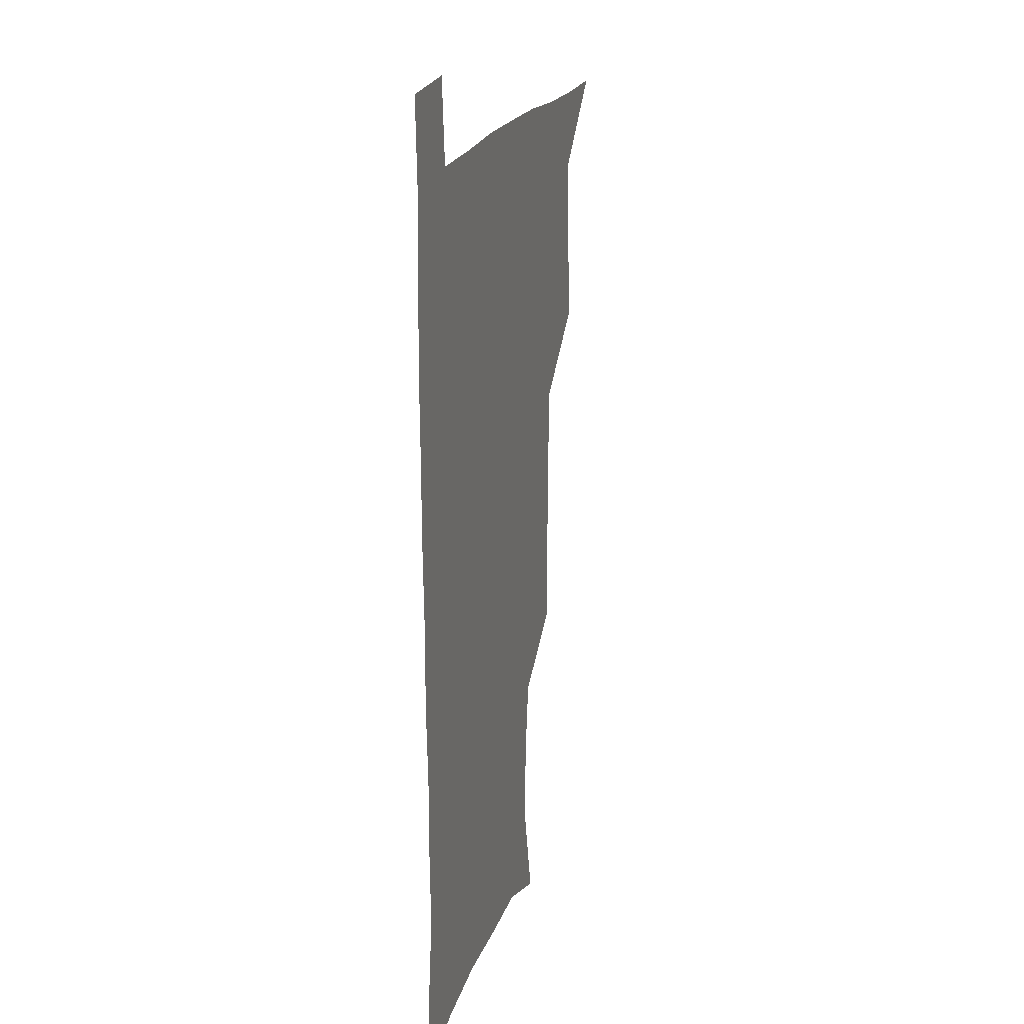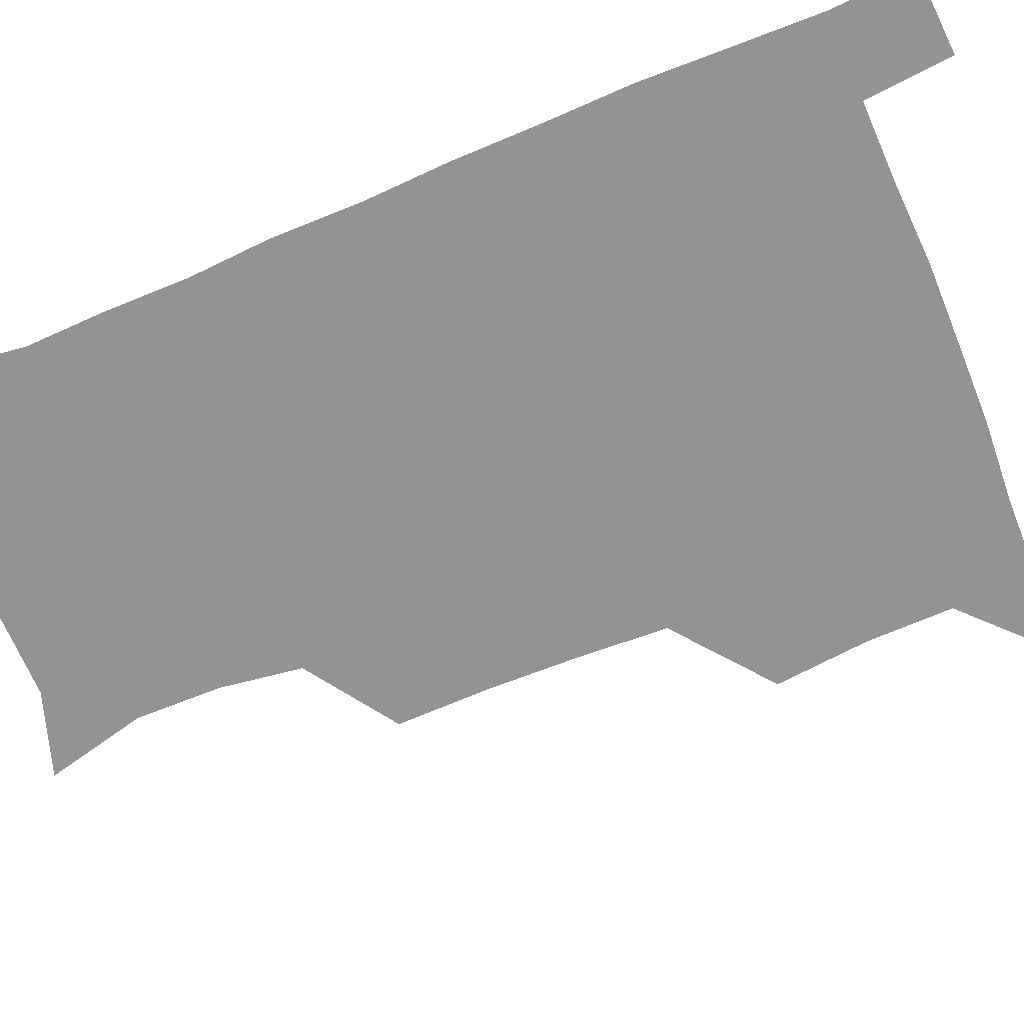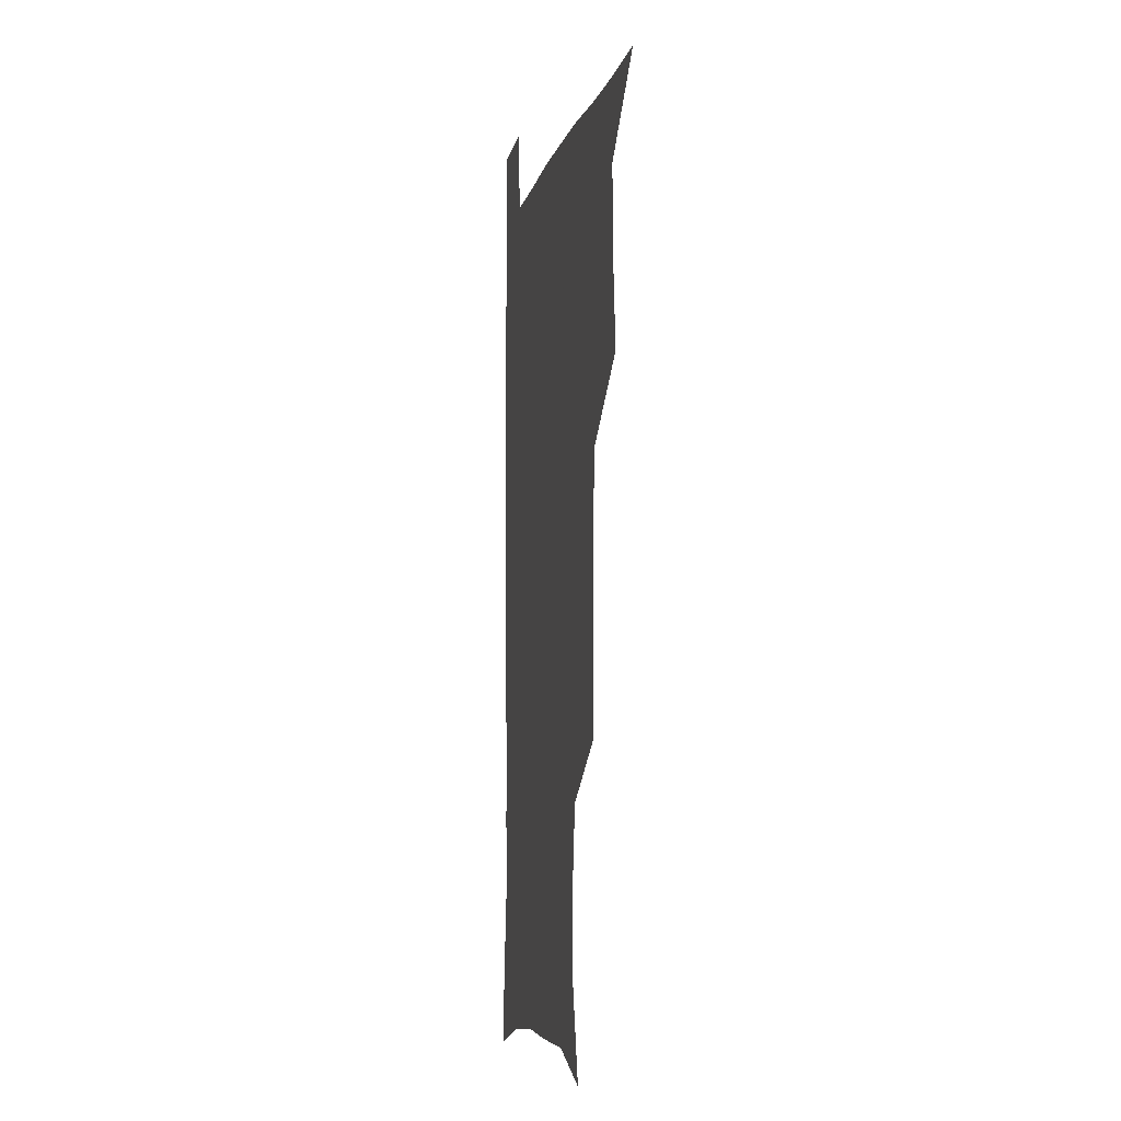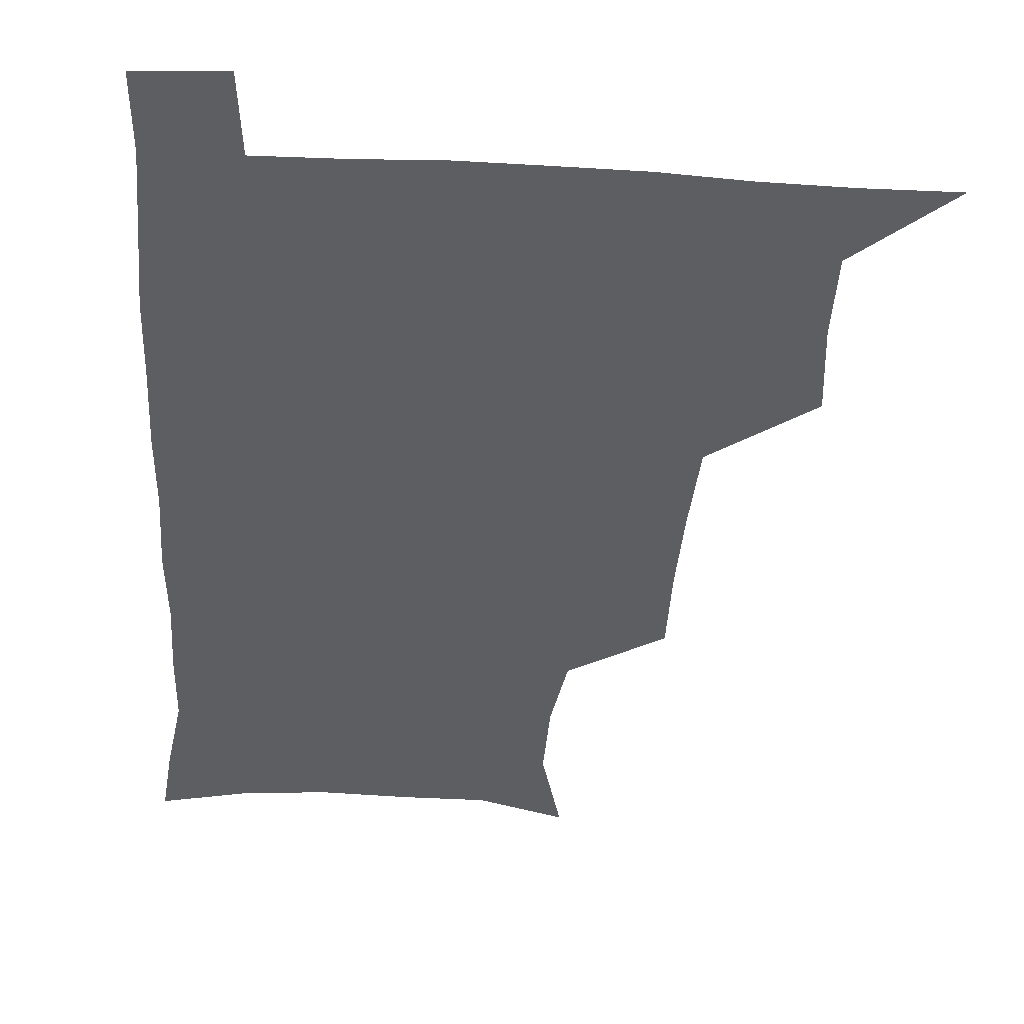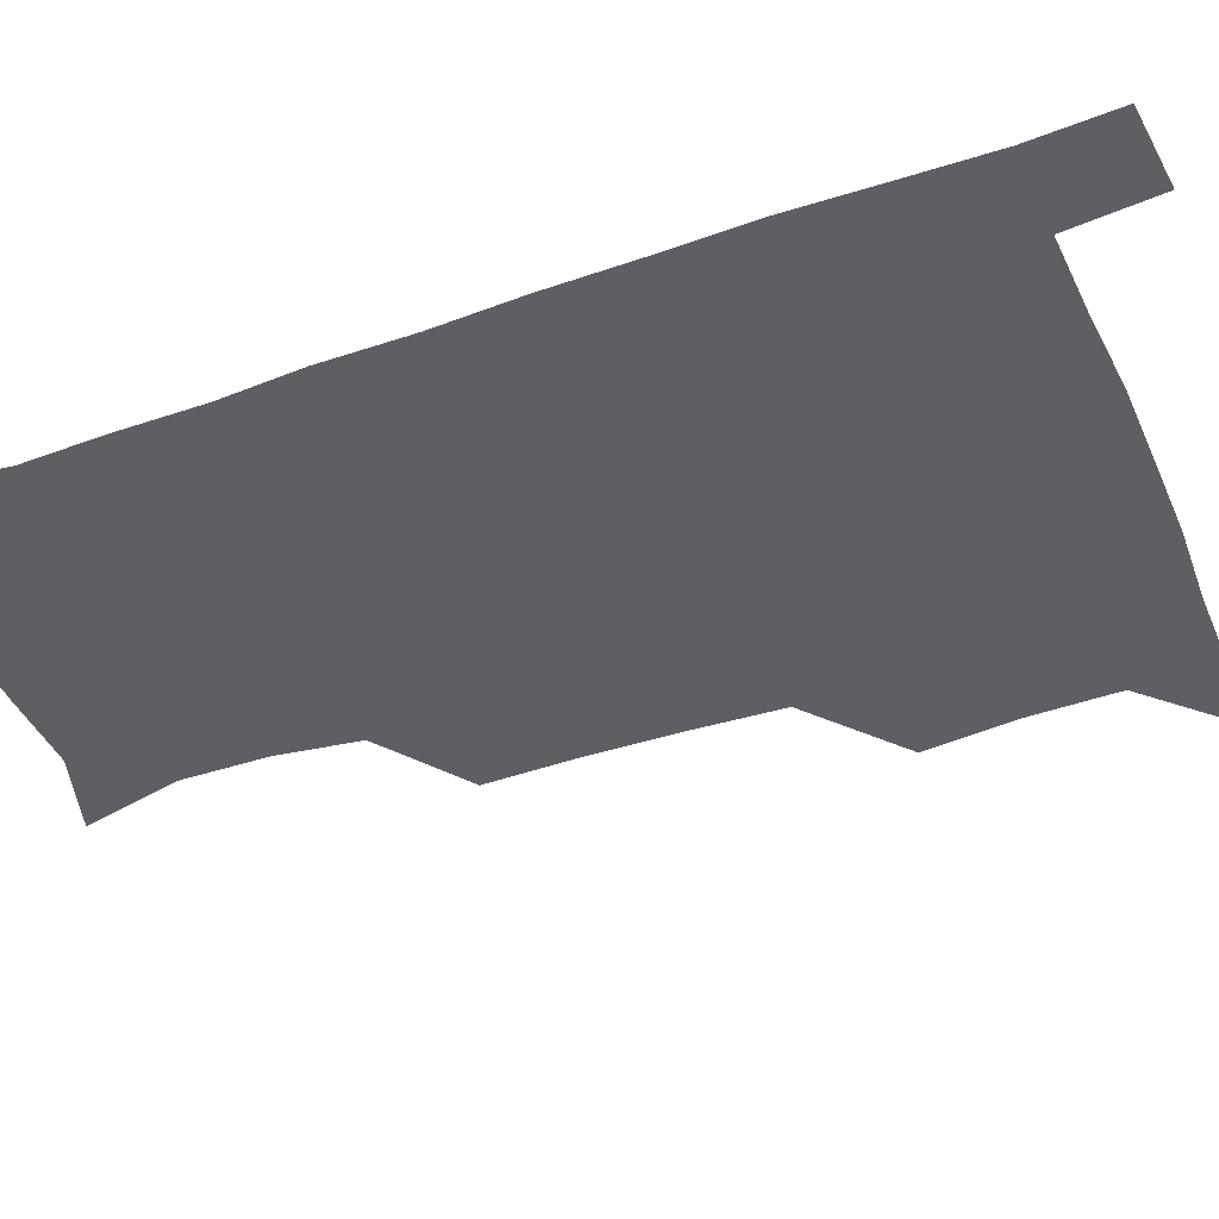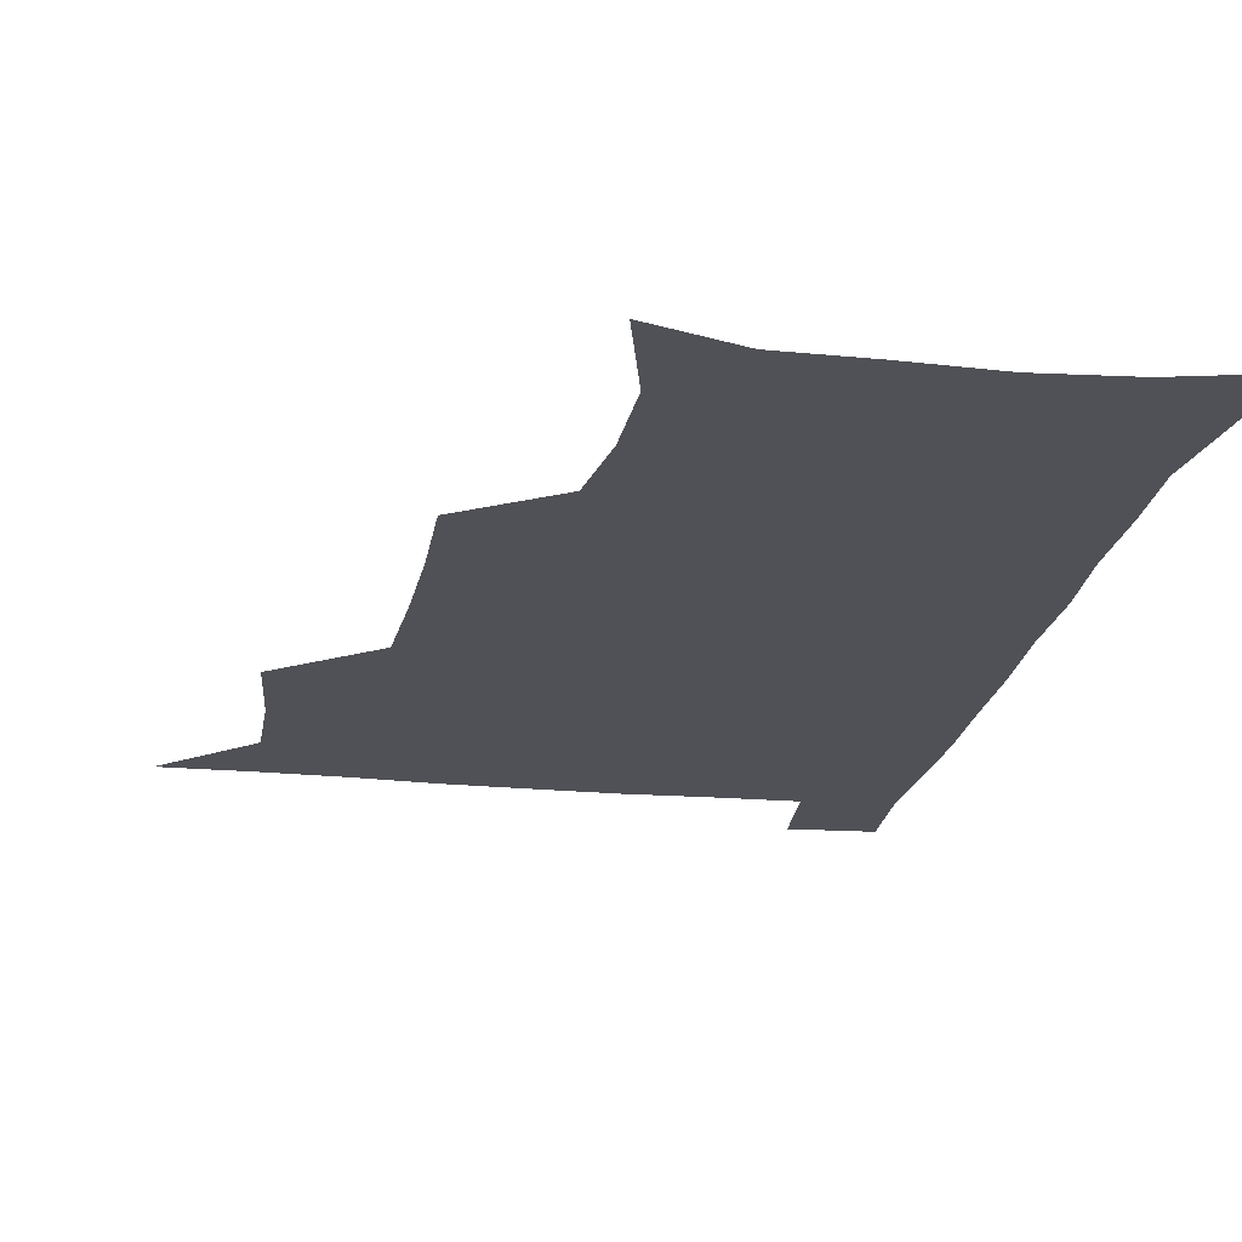
<metadata>
{"format":"obj","ext":"obj","renderer":"f3d","projection":"perspective","resolution":1024,"background":"white","views":[{"elev":19.7,"azim":105.2,"up":"+Y"},{"elev":-66.6,"azim":112.6,"up":"+Z"},{"elev":-6.3,"azim":-101.1,"up":"+Y"},{"elev":-39.4,"azim":176.1,"up":"+Z"},{"elev":-41.2,"azim":112.7,"up":"+Z"},{"elev":-20.5,"azim":-10.1,"up":"+Z"}]}
</metadata>
<code>
v 479.8 539.4 0
v 507 444.3 0
v 510.7 478.1 0
v 511.4 509.2 0
v 512.3 539 0
v 542.9 317.7 0
v 543.6 351.4 0
v 543 383.9 0
v 541.7 416.9 0
v 542.5 450 0
v 544.4 481.4 0
v 543.5 510.4 0
v 542.3 539.6 0
v 570.6 198.4 0
v 579.8 235.2 0
v 579.6 266.5 0
v 575.5 295.8 0
v 576.5 332.7 0
v 575.7 363.6 0
v 574.9 394 0
v 574.6 424.3 0
v 574.4 453.9 0
v 574.7 482.9 0
v 574.2 510.8 0
v 571.5 541.4 0
v 601.5 208.6 0
v 606 242.8 0
v 605.3 273.4 0
v 604.3 305.8 0
v 604.5 339.5 0
v 603.5 367.6 0
v 603.7 399.1 0
v 603.2 427 0
v 602.9 455.3 0
v 603.1 483.6 0
v 602.6 511.4 0
v 600.8 541.7 0
v 631.8 208.8 0
v 632.5 245.9 0
v 631.7 277.3 0
v 631 309 0
v 630.7 339.7 0
v 630.4 368.7 0
v 630.5 398.3 0
v 630.5 428.2 0
v 630.7 456 0
v 631 483.7 0
v 631.1 511.4 0
v 629.9 541.8 0
v 662.9 210 0
v 659.7 245.1 0
v 658.1 276.9 0
v 657.2 308.4 0
v 656.8 339.3 0
v 657 368.6 0
v 657.6 397.2 0
v 658 426.4 0
v 658.6 454.9 0
v 658.7 484 0
v 659.3 511.9 0
v 660 540.4 0
v 693.4 207.2 0
v 687.5 241.7 0
v 685.1 273.2 0
v 683.9 304.6 0
v 683.7 334.7 0
v 685 363.5 0
v 685.4 393.5 0
v 686.2 423.1 0
v 687 452.6 0
v 687 482.4 0
v 687.8 511.2 0
v 688.8 539.8 0
v 691.6 571 0
v 723.8 199.6 0
v 721 228.9 0
v 716.6 261 0
v 717.6 289.6 0
v 717.5 320.3 0
v 719.4 349.9 0
v 719.2 381.8 0
v 720.6 412.8 0
v 720.9 444.6 0
v 721.6 476.1 0
v 720.7 508 0
v 719.9 539.1 0
v 721.5 569 0
f 4 5 1
f 9 10 2
f 2 10 3
f 10 11 3
f 3 11 4
f 11 12 4
f 4 12 5
f 12 13 5
f 17 18 6
f 6 18 7
f 18 19 7
f 7 19 8
f 19 20 8
f 8 20 9
f 20 21 9
f 9 21 10
f 21 22 10
f 10 22 11
f 22 23 11
f 11 23 12
f 23 24 12
f 12 24 13
f 24 25 13
f 14 26 15
f 26 27 15
f 15 27 16
f 27 28 16
f 16 28 17
f 28 29 17
f 17 29 18
f 29 30 18
f 18 30 19
f 30 31 19
f 19 31 20
f 31 32 20
f 20 32 21
f 32 33 21
f 21 33 22
f 33 34 22
f 22 34 23
f 34 35 23
f 23 35 24
f 35 36 24
f 24 36 25
f 36 37 25
f 26 38 27
f 38 39 27
f 27 39 28
f 39 40 28
f 28 40 29
f 40 41 29
f 29 41 30
f 41 42 30
f 30 42 31
f 42 43 31
f 31 43 32
f 43 44 32
f 32 44 33
f 44 45 33
f 33 45 34
f 45 46 34
f 34 46 35
f 46 47 35
f 35 47 36
f 47 48 36
f 36 48 37
f 48 49 37
f 38 50 39
f 50 51 39
f 39 51 40
f 51 52 40
f 40 52 41
f 52 53 41
f 41 53 42
f 53 54 42
f 42 54 43
f 54 55 43
f 43 55 44
f 55 56 44
f 44 56 45
f 56 57 45
f 45 57 46
f 57 58 46
f 46 58 47
f 58 59 47
f 47 59 48
f 59 60 48
f 48 60 49
f 60 61 49
f 50 62 51
f 62 63 51
f 51 63 52
f 63 64 52
f 52 64 53
f 64 65 53
f 53 65 54
f 65 66 54
f 54 66 55
f 66 67 55
f 55 67 56
f 67 68 56
f 56 68 57
f 68 69 57
f 57 69 58
f 69 70 58
f 58 70 59
f 70 71 59
f 59 71 60
f 71 72 60
f 60 72 61
f 72 73 61
f 62 75 63
f 75 76 63
f 63 76 64
f 76 77 64
f 64 77 65
f 77 78 65
f 65 78 66
f 78 79 66
f 66 79 67
f 79 80 67
f 67 80 68
f 80 81 68
f 68 81 69
f 81 82 69
f 69 82 70
f 82 83 70
f 70 83 71
f 83 84 71
f 71 84 72
f 84 85 72
f 72 85 73
f 85 86 73
f 73 86 74
f 86 87 74

</code>
